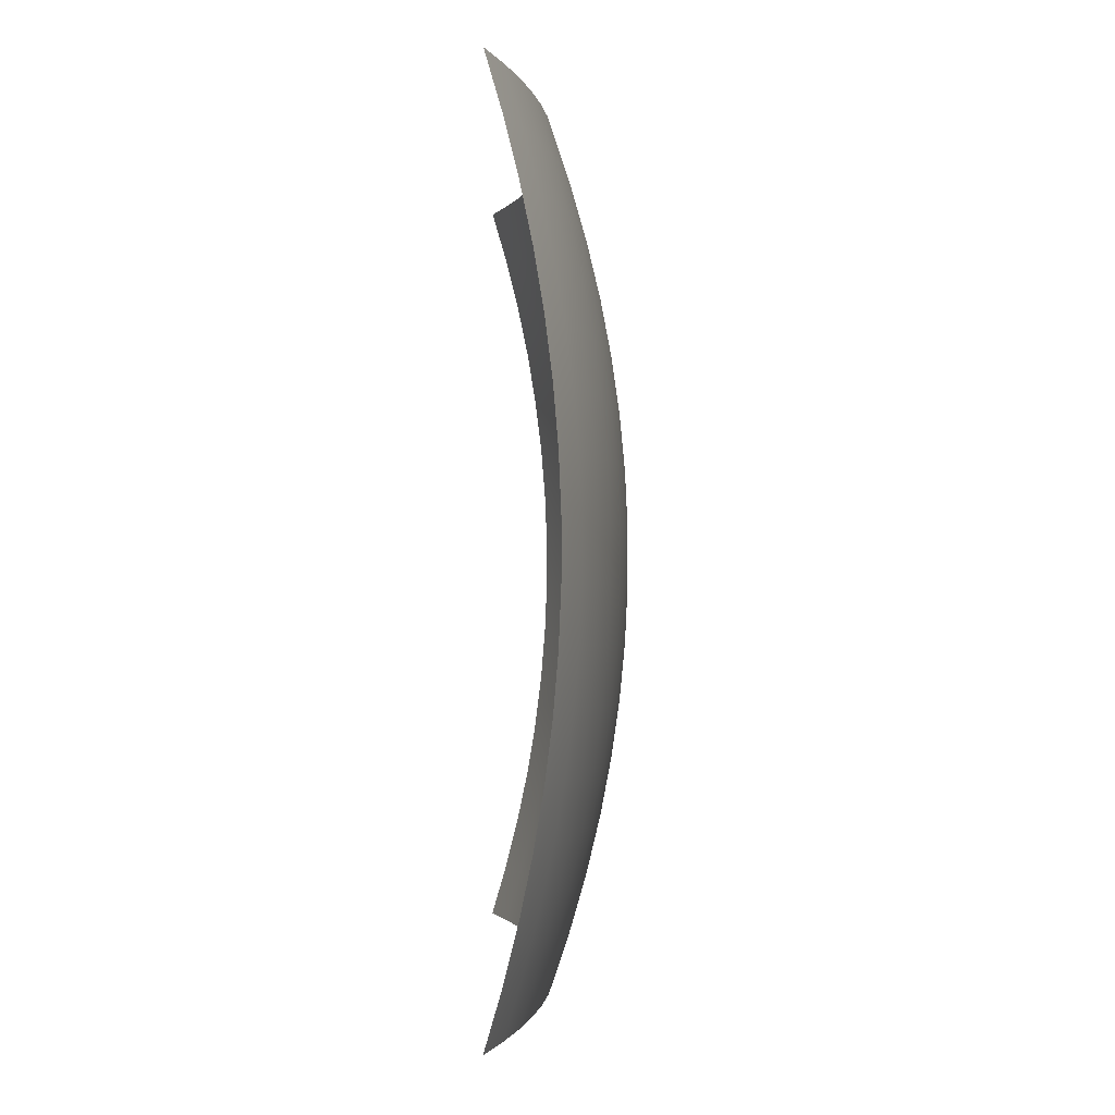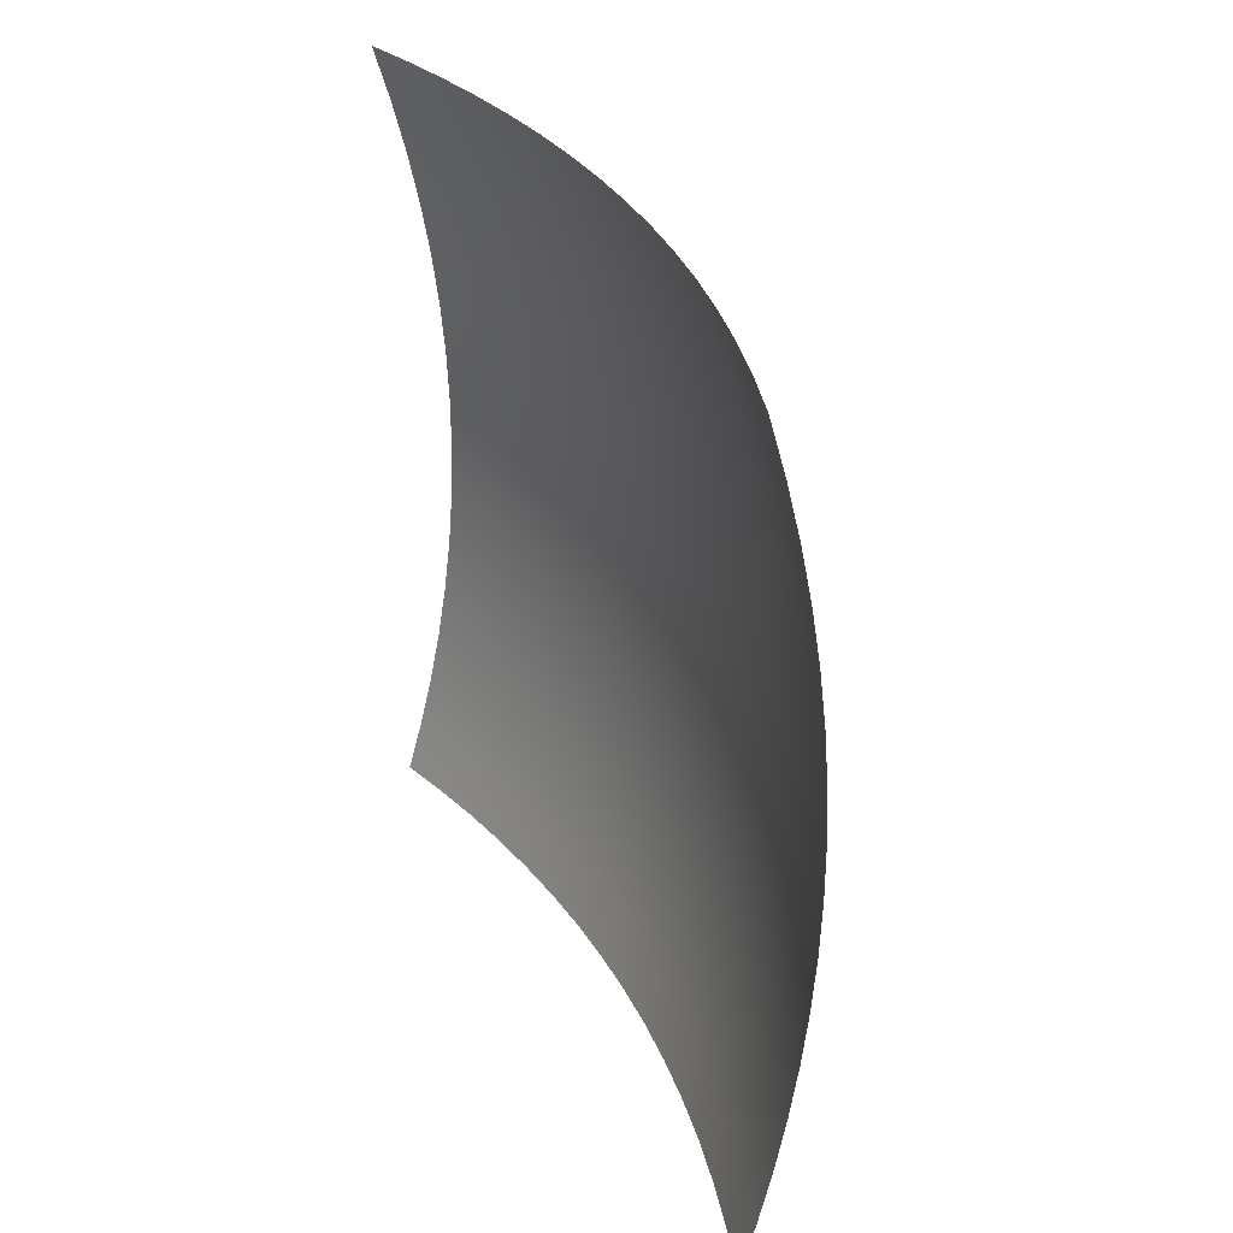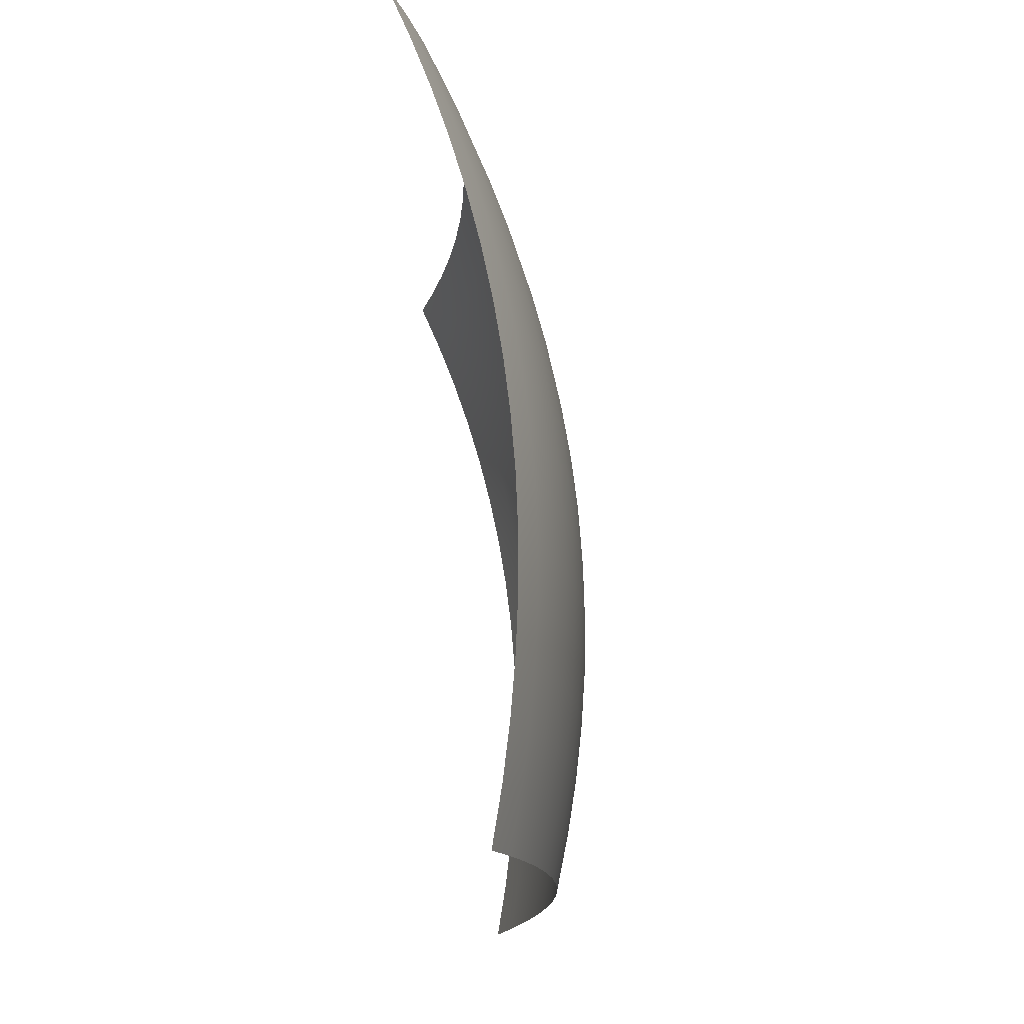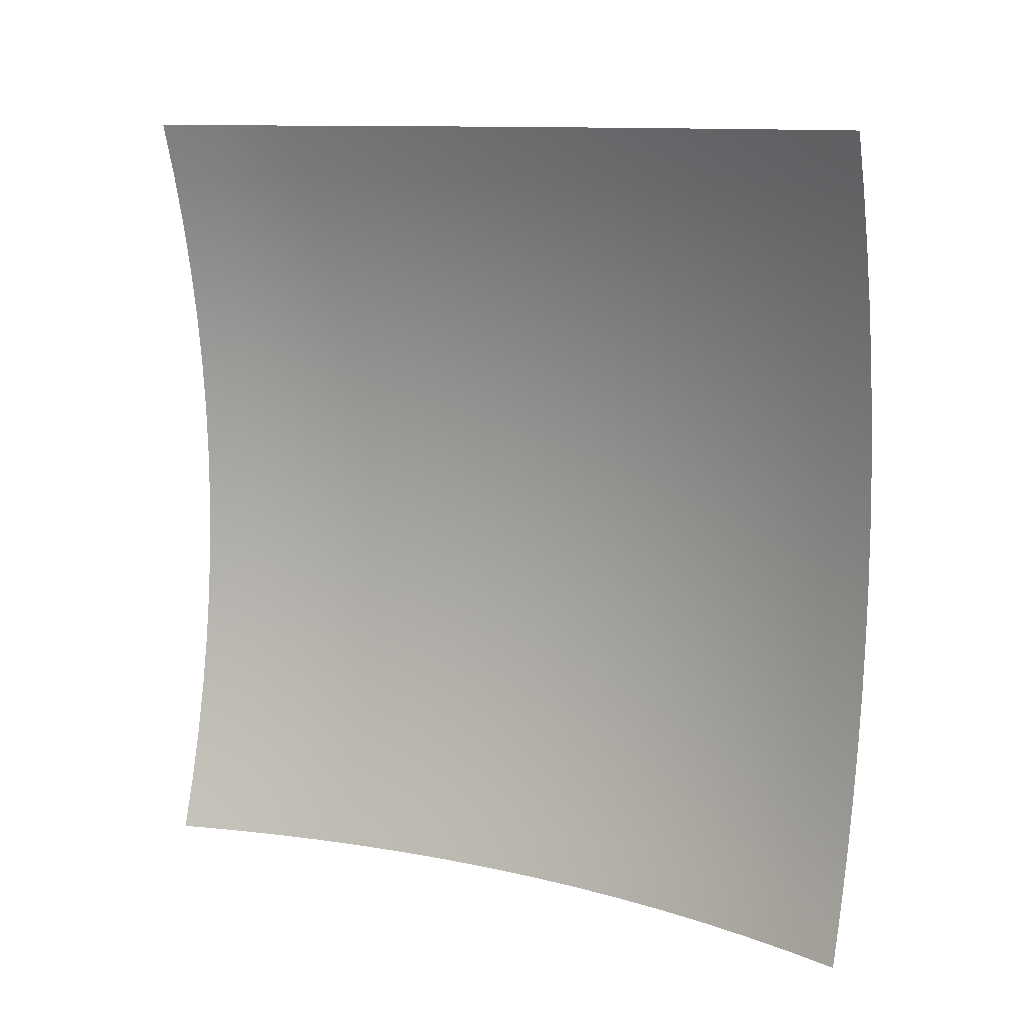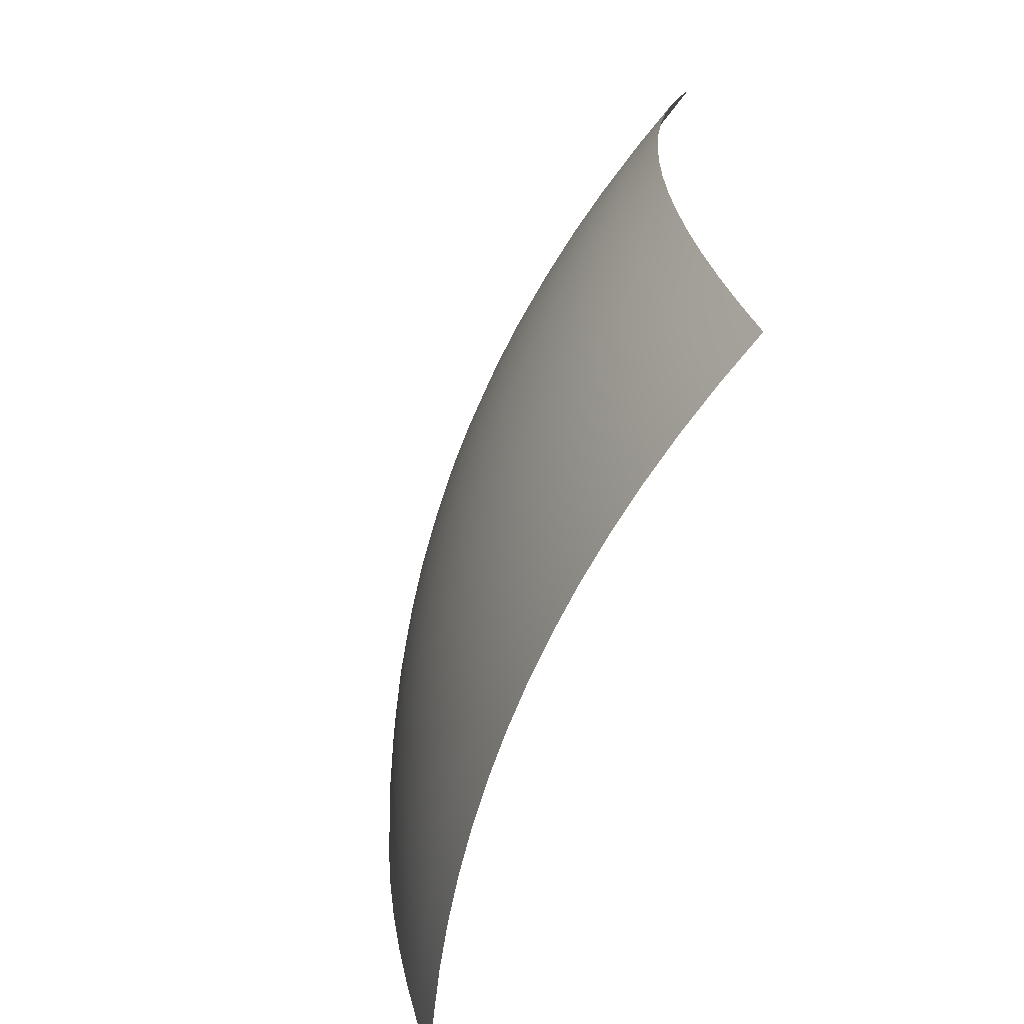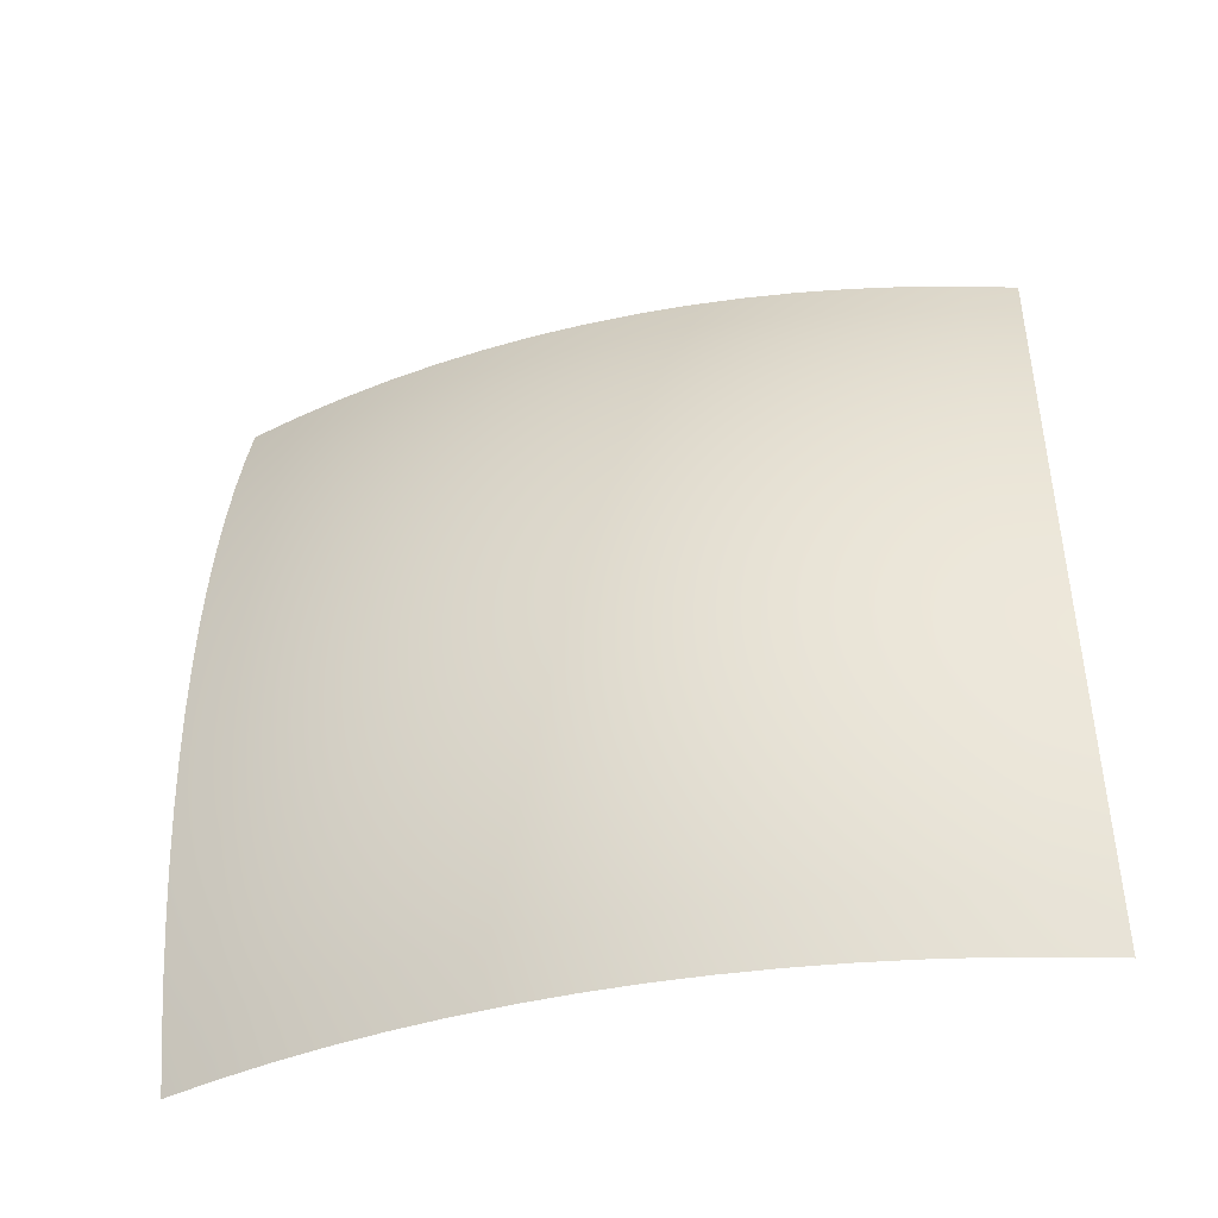
<metadata>
{"format":"obj","ext":"obj","renderer":"f3d","projection":"perspective","resolution":1024,"background":"white","views":[{"elev":-0.9,"azim":-1.1,"up":"+Y"},{"elev":31.7,"azim":-23.8,"up":"+Y"},{"elev":73.7,"azim":-7.1,"up":"+Y"},{"elev":11.2,"azim":-59.7,"up":"+Z"},{"elev":-64.7,"azim":159.3,"up":"+Z"},{"elev":-43.0,"azim":104.6,"up":"+Y"}]}
</metadata>
<code>
o SurfPatch
v 0.2107 12.55 3.325
v 0.2688 12.55 3.125
v 0.3187 12.55 2.925
v 0.3602 12.55 2.725
v 0.3935 12.55 2.525
v 0.4184 12.55 2.325
v 0.435 12.55 2.125
v 0.4433 12.55 1.925
v 0.4433 12.55 1.725
v 0.435 12.55 1.525
v 0.4184 12.55 1.325
v 0.3935 12.55 1.125
v 0.3602 12.55 0.9245
v 0.3187 12.55 0.7245
v 0.2688 12.55 0.5245
v 0.2107 12.55 0.3245
v 0.2688 12.75 3.325
v 0.3292 12.75 3.125
v 0.3809 12.75 2.925
v 0.424 12.75 2.725
v 0.4585 12.75 2.525
v 0.4843 12.75 2.325
v 0.5015 12.75 2.125
v 0.5102 12.75 1.925
v 0.5102 12.75 1.725
v 0.5015 12.75 1.525
v 0.4843 12.75 1.325
v 0.4585 12.75 1.125
v 0.424 12.75 0.9245
v 0.3809 12.75 0.7245
v 0.3292 12.75 0.5245
v 0.2688 12.75 0.3245
v 0.3187 12.95 3.325
v 0.3809 12.95 3.125
v 0.4342 12.95 2.925
v 0.4786 12.95 2.725
v 0.5141 12.95 2.525
v 0.5408 12.95 2.325
v 0.5586 12.95 2.125
v 0.5675 12.95 1.925
v 0.5675 12.95 1.725
v 0.5586 12.95 1.525
v 0.5408 12.95 1.325
v 0.5141 12.95 1.125
v 0.4786 12.95 0.9245
v 0.4342 12.95 0.7245
v 0.3809 12.95 0.5245
v 0.3187 12.95 0.3245
v 0.3602 13.15 3.325
v 0.424 13.15 3.125
v 0.4786 13.15 2.925
v 0.5241 13.15 2.725
v 0.5606 13.15 2.525
v 0.5879 13.15 2.325
v 0.6061 13.15 2.125
v 0.6152 13.15 1.925
v 0.6152 13.15 1.725
v 0.6061 13.15 1.525
v 0.5879 13.15 1.325
v 0.5606 13.15 1.125
v 0.5241 13.15 0.9245
v 0.4786 13.15 0.7245
v 0.424 13.15 0.5245
v 0.3602 13.15 0.3245
v 0.3935 13.35 3.325
v 0.4585 13.35 3.125
v 0.5141 13.35 2.925
v 0.5606 13.35 2.725
v 0.5977 13.35 2.525
v 0.6255 13.35 2.325
v 0.6441 13.35 2.125
v 0.6534 13.35 1.925
v 0.6534 13.35 1.725
v 0.6441 13.35 1.525
v 0.6255 13.35 1.325
v 0.5977 13.35 1.125
v 0.5606 13.35 0.9245
v 0.5141 13.35 0.7245
v 0.4585 13.35 0.5245
v 0.3935 13.35 0.3245
v 0.4184 13.55 3.325
v 0.4843 13.55 3.125
v 0.5408 13.55 2.925
v 0.5879 13.55 2.725
v 0.6255 13.55 2.525
v 0.6538 13.55 2.325
v 0.6726 13.55 2.125
v 0.682 13.55 1.925
v 0.682 13.55 1.725
v 0.6726 13.55 1.525
v 0.6538 13.55 1.325
v 0.6255 13.55 1.125
v 0.5879 13.55 0.9245
v 0.5408 13.55 0.7245
v 0.4843 13.55 0.5245
v 0.4184 13.55 0.3245
v 0.435 13.75 3.325
v 0.5015 13.75 3.125
v 0.5586 13.75 2.925
v 0.6061 13.75 2.725
v 0.6441 13.75 2.525
v 0.6726 13.75 2.325
v 0.6916 13.75 2.125
v 0.7011 13.75 1.925
v 0.7011 13.75 1.725
v 0.6916 13.75 1.525
v 0.6726 13.75 1.325
v 0.6441 13.75 1.125
v 0.6061 13.75 0.9245
v 0.5586 13.75 0.7245
v 0.5015 13.75 0.5245
v 0.435 13.75 0.3245
v 0.4433 13.95 3.325
v 0.5102 13.95 3.125
v 0.5675 13.95 2.925
v 0.6152 13.95 2.725
v 0.6534 13.95 2.525
v 0.682 13.95 2.325
v 0.7011 13.95 2.125
v 0.7107 13.95 1.925
v 0.7107 13.95 1.725
v 0.7011 13.95 1.525
v 0.682 13.95 1.325
v 0.6534 13.95 1.125
v 0.6152 13.95 0.9245
v 0.5675 13.95 0.7245
v 0.5102 13.95 0.5245
v 0.4433 13.95 0.3245
v 0.4433 14.15 3.325
v 0.5102 14.15 3.125
v 0.5675 14.15 2.925
v 0.6152 14.15 2.725
v 0.6534 14.15 2.525
v 0.682 14.15 2.325
v 0.7011 14.15 2.125
v 0.7107 14.15 1.925
v 0.7107 14.15 1.725
v 0.7011 14.15 1.525
v 0.682 14.15 1.325
v 0.6534 14.15 1.125
v 0.6152 14.15 0.9245
v 0.5675 14.15 0.7245
v 0.5102 14.15 0.5245
v 0.4433 14.15 0.3245
v 0.435 14.35 3.325
v 0.5015 14.35 3.125
v 0.5586 14.35 2.925
v 0.6061 14.35 2.725
v 0.6441 14.35 2.525
v 0.6726 14.35 2.325
v 0.6916 14.35 2.125
v 0.7011 14.35 1.925
v 0.7011 14.35 1.725
v 0.6916 14.35 1.525
v 0.6726 14.35 1.325
v 0.6441 14.35 1.125
v 0.6061 14.35 0.9245
v 0.5586 14.35 0.7245
v 0.5015 14.35 0.5245
v 0.435 14.35 0.3245
v 0.4184 14.55 3.325
v 0.4843 14.55 3.125
v 0.5408 14.55 2.925
v 0.5879 14.55 2.725
v 0.6255 14.55 2.525
v 0.6538 14.55 2.325
v 0.6726 14.55 2.125
v 0.682 14.55 1.925
v 0.682 14.55 1.725
v 0.6726 14.55 1.525
v 0.6538 14.55 1.325
v 0.6255 14.55 1.125
v 0.5879 14.55 0.9245
v 0.5408 14.55 0.7245
v 0.4843 14.55 0.5245
v 0.4184 14.55 0.3245
v 0.3935 14.75 3.325
v 0.4585 14.75 3.125
v 0.5141 14.75 2.925
v 0.5606 14.75 2.725
v 0.5977 14.75 2.525
v 0.6255 14.75 2.325
v 0.6441 14.75 2.125
v 0.6534 14.75 1.925
v 0.6534 14.75 1.725
v 0.6441 14.75 1.525
v 0.6255 14.75 1.325
v 0.5977 14.75 1.125
v 0.5606 14.75 0.9245
v 0.5141 14.75 0.7245
v 0.4585 14.75 0.5245
v 0.3935 14.75 0.3245
v 0.3602 14.95 3.325
v 0.424 14.95 3.125
v 0.4786 14.95 2.925
v 0.5241 14.95 2.725
v 0.5606 14.95 2.525
v 0.5879 14.95 2.325
v 0.6061 14.95 2.125
v 0.6152 14.95 1.925
v 0.6152 14.95 1.725
v 0.6061 14.95 1.525
v 0.5879 14.95 1.325
v 0.5606 14.95 1.125
v 0.5241 14.95 0.9245
v 0.4786 14.95 0.7245
v 0.424 14.95 0.5245
v 0.3602 14.95 0.3245
v 0.3187 15.15 3.325
v 0.3809 15.15 3.125
v 0.4342 15.15 2.925
v 0.4786 15.15 2.725
v 0.5141 15.15 2.525
v 0.5408 15.15 2.325
v 0.5586 15.15 2.125
v 0.5675 15.15 1.925
v 0.5675 15.15 1.725
v 0.5586 15.15 1.525
v 0.5408 15.15 1.325
v 0.5141 15.15 1.125
v 0.4786 15.15 0.9245
v 0.4342 15.15 0.7245
v 0.3809 15.15 0.5245
v 0.3187 15.15 0.3245
v 0.2688 15.35 3.325
v 0.3292 15.35 3.125
v 0.3809 15.35 2.925
v 0.424 15.35 2.725
v 0.4585 15.35 2.525
v 0.4843 15.35 2.325
v 0.5015 15.35 2.125
v 0.5102 15.35 1.925
v 0.5102 15.35 1.725
v 0.5015 15.35 1.525
v 0.4843 15.35 1.325
v 0.4585 15.35 1.125
v 0.424 15.35 0.9245
v 0.3809 15.35 0.7245
v 0.3292 15.35 0.5245
v 0.2688 15.35 0.3245
v 0.2107 15.55 3.325
v 0.2688 15.55 3.125
v 0.3187 15.55 2.925
v 0.3602 15.55 2.725
v 0.3935 15.55 2.525
v 0.4184 15.55 2.325
v 0.435 15.55 2.125
v 0.4433 15.55 1.925
v 0.4433 15.55 1.725
v 0.435 15.55 1.525
v 0.4184 15.55 1.325
v 0.3935 15.55 1.125
v 0.3602 15.55 0.9245
v 0.3187 15.55 0.7245
v 0.2688 15.55 0.5245
v 0.2107 15.55 0.3245
f 2 18 17 1
f 3 19 18 2
f 4 20 19 3
f 5 21 20 4
f 6 22 21 5
f 7 23 22 6
f 8 24 23 7
f 9 25 24 8
f 10 26 25 9
f 11 27 26 10
f 12 28 27 11
f 13 29 28 12
f 14 30 29 13
f 15 31 30 14
f 16 32 31 15
f 18 34 33 17
f 19 35 34 18
f 20 36 35 19
f 21 37 36 20
f 22 38 37 21
f 23 39 38 22
f 24 40 39 23
f 25 41 40 24
f 26 42 41 25
f 27 43 42 26
f 28 44 43 27
f 29 45 44 28
f 30 46 45 29
f 31 47 46 30
f 32 48 47 31
f 34 50 49 33
f 35 51 50 34
f 36 52 51 35
f 37 53 52 36
f 38 54 53 37
f 39 55 54 38
f 40 56 55 39
f 41 57 56 40
f 42 58 57 41
f 43 59 58 42
f 44 60 59 43
f 45 61 60 44
f 46 62 61 45
f 47 63 62 46
f 48 64 63 47
f 50 66 65 49
f 51 67 66 50
f 52 68 67 51
f 53 69 68 52
f 54 70 69 53
f 55 71 70 54
f 56 72 71 55
f 57 73 72 56
f 58 74 73 57
f 59 75 74 58
f 60 76 75 59
f 61 77 76 60
f 62 78 77 61
f 63 79 78 62
f 64 80 79 63
f 66 82 81 65
f 67 83 82 66
f 68 84 83 67
f 69 85 84 68
f 70 86 85 69
f 71 87 86 70
f 72 88 87 71
f 73 89 88 72
f 74 90 89 73
f 75 91 90 74
f 76 92 91 75
f 77 93 92 76
f 78 94 93 77
f 79 95 94 78
f 80 96 95 79
f 82 98 97 81
f 83 99 98 82
f 84 100 99 83
f 85 101 100 84
f 86 102 101 85
f 87 103 102 86
f 88 104 103 87
f 89 105 104 88
f 90 106 105 89
f 91 107 106 90
f 92 108 107 91
f 93 109 108 92
f 94 110 109 93
f 95 111 110 94
f 96 112 111 95
f 98 114 113 97
f 99 115 114 98
f 100 116 115 99
f 101 117 116 100
f 102 118 117 101
f 103 119 118 102
f 104 120 119 103
f 105 121 120 104
f 106 122 121 105
f 107 123 122 106
f 108 124 123 107
f 109 125 124 108
f 110 126 125 109
f 111 127 126 110
f 112 128 127 111
f 114 130 129 113
f 115 131 130 114
f 116 132 131 115
f 117 133 132 116
f 118 134 133 117
f 119 135 134 118
f 120 136 135 119
f 121 137 136 120
f 122 138 137 121
f 123 139 138 122
f 124 140 139 123
f 125 141 140 124
f 126 142 141 125
f 127 143 142 126
f 128 144 143 127
f 130 146 145 129
f 131 147 146 130
f 132 148 147 131
f 133 149 148 132
f 134 150 149 133
f 135 151 150 134
f 136 152 151 135
f 137 153 152 136
f 138 154 153 137
f 139 155 154 138
f 140 156 155 139
f 141 157 156 140
f 142 158 157 141
f 143 159 158 142
f 144 160 159 143
f 146 162 161 145
f 147 163 162 146
f 148 164 163 147
f 149 165 164 148
f 150 166 165 149
f 151 167 166 150
f 152 168 167 151
f 153 169 168 152
f 154 170 169 153
f 155 171 170 154
f 156 172 171 155
f 157 173 172 156
f 158 174 173 157
f 159 175 174 158
f 160 176 175 159
f 162 178 177 161
f 163 179 178 162
f 164 180 179 163
f 165 181 180 164
f 166 182 181 165
f 167 183 182 166
f 168 184 183 167
f 169 185 184 168
f 170 186 185 169
f 171 187 186 170
f 172 188 187 171
f 173 189 188 172
f 174 190 189 173
f 175 191 190 174
f 176 192 191 175
f 178 194 193 177
f 179 195 194 178
f 180 196 195 179
f 181 197 196 180
f 182 198 197 181
f 183 199 198 182
f 184 200 199 183
f 185 201 200 184
f 186 202 201 185
f 187 203 202 186
f 188 204 203 187
f 189 205 204 188
f 190 206 205 189
f 191 207 206 190
f 192 208 207 191
f 194 210 209 193
f 195 211 210 194
f 196 212 211 195
f 197 213 212 196
f 198 214 213 197
f 199 215 214 198
f 200 216 215 199
f 201 217 216 200
f 202 218 217 201
f 203 219 218 202
f 204 220 219 203
f 205 221 220 204
f 206 222 221 205
f 207 223 222 206
f 208 224 223 207
f 210 226 225 209
f 211 227 226 210
f 212 228 227 211
f 213 229 228 212
f 214 230 229 213
f 215 231 230 214
f 216 232 231 215
f 217 233 232 216
f 218 234 233 217
f 219 235 234 218
f 220 236 235 219
f 221 237 236 220
f 222 238 237 221
f 223 239 238 222
f 224 240 239 223
f 226 242 241 225
f 227 243 242 226
f 228 244 243 227
f 229 245 244 228
f 230 246 245 229
f 231 247 246 230
f 232 248 247 231
f 233 249 248 232
f 234 250 249 233
f 235 251 250 234
f 236 252 251 235
f 237 253 252 236
f 238 254 253 237
f 239 255 254 238
f 240 256 255 239

</code>
